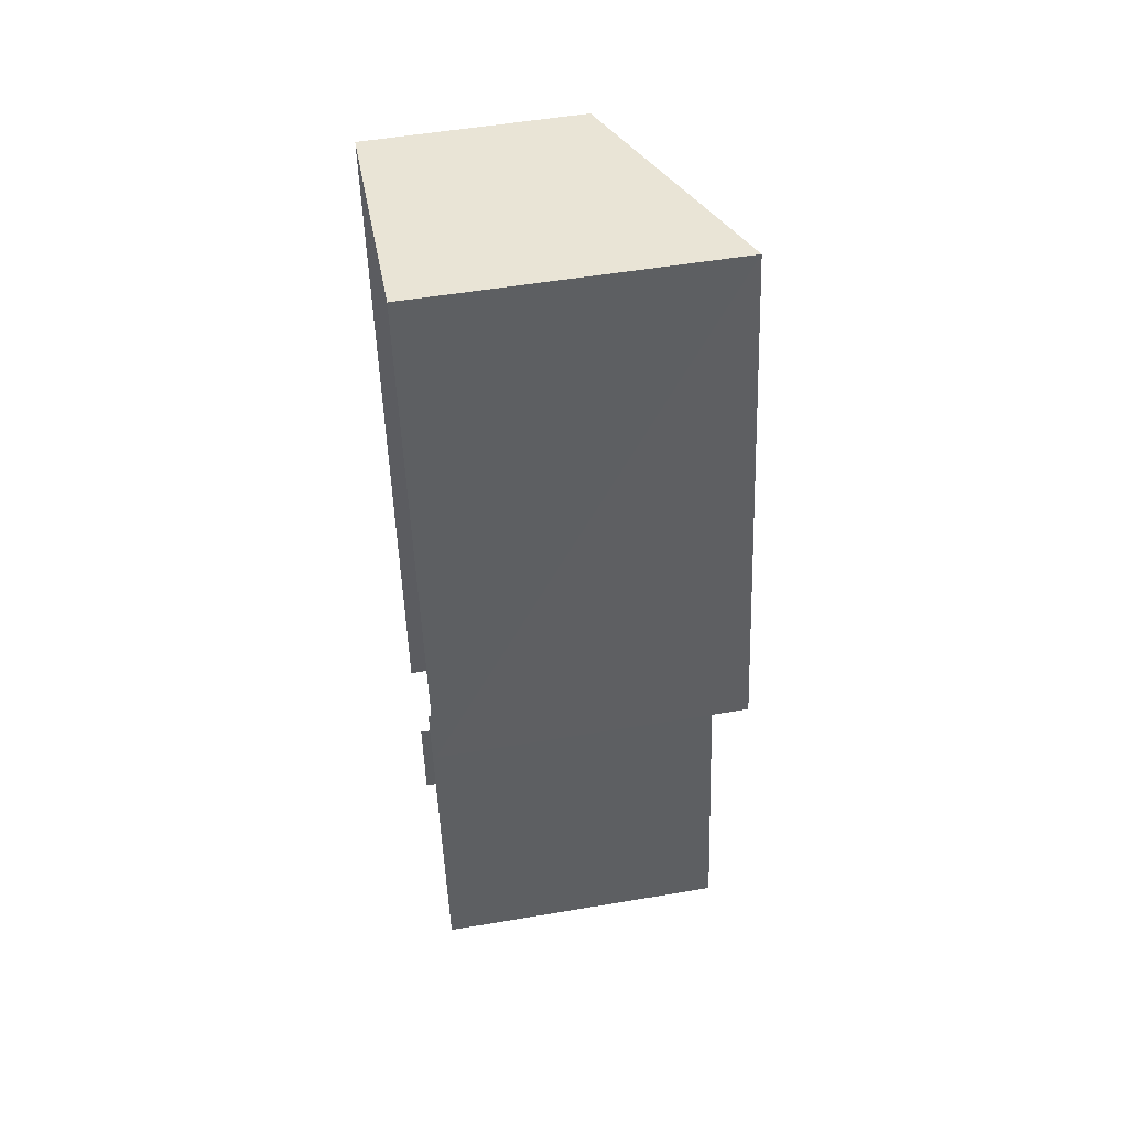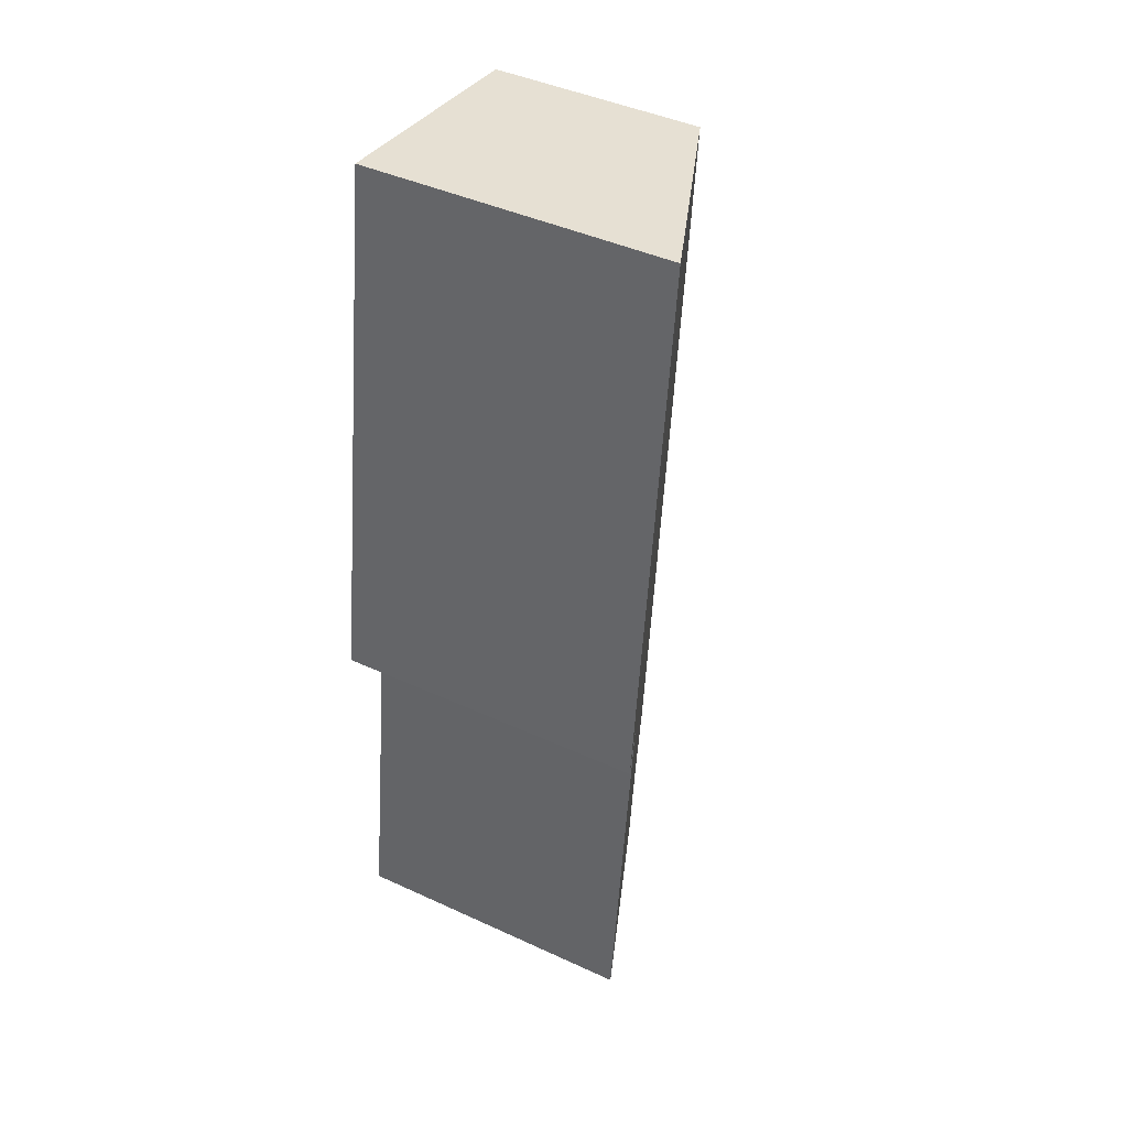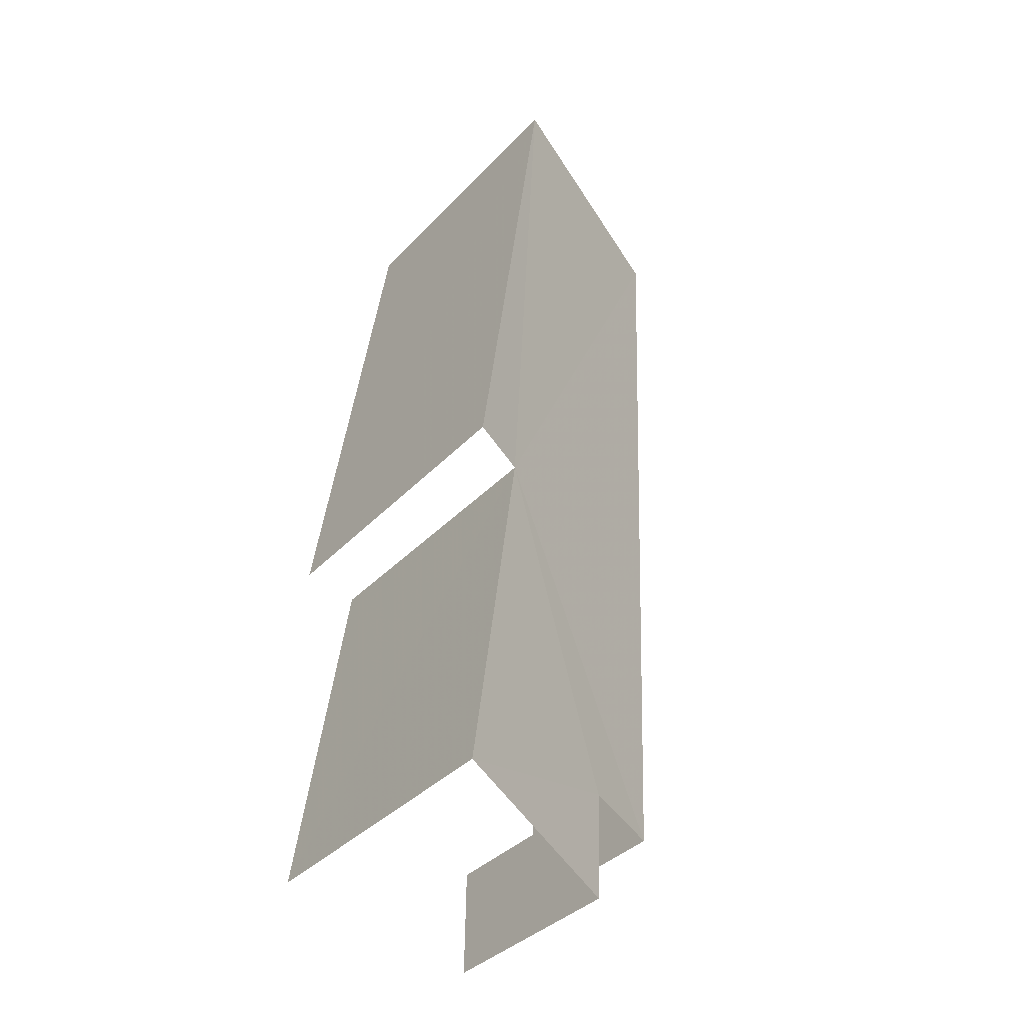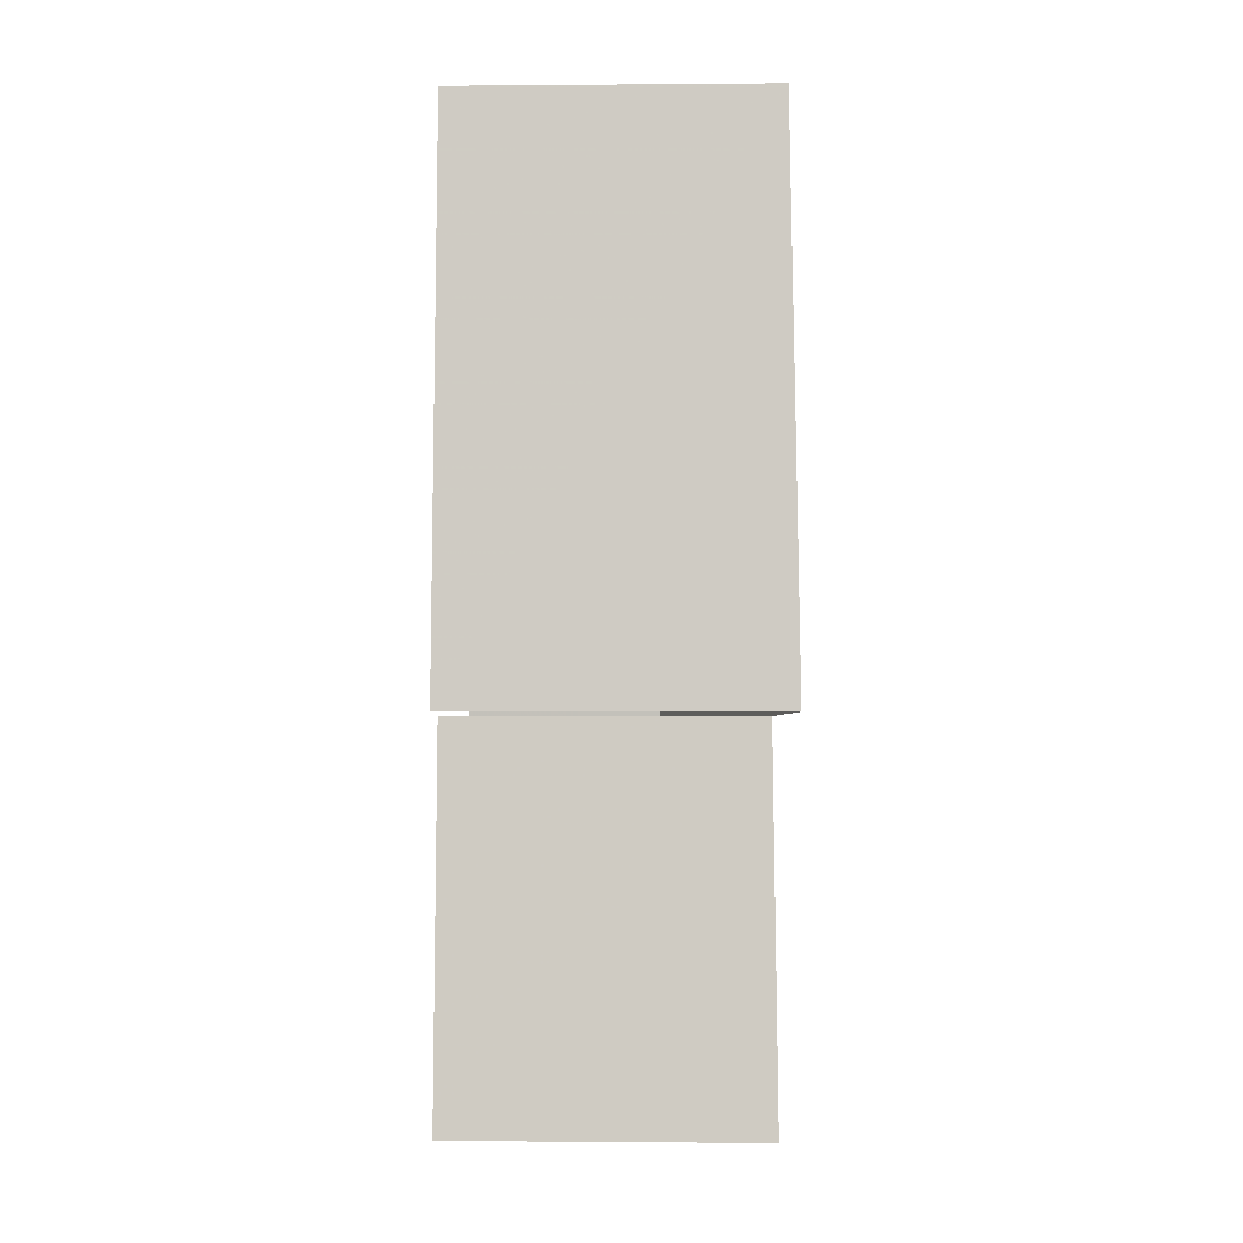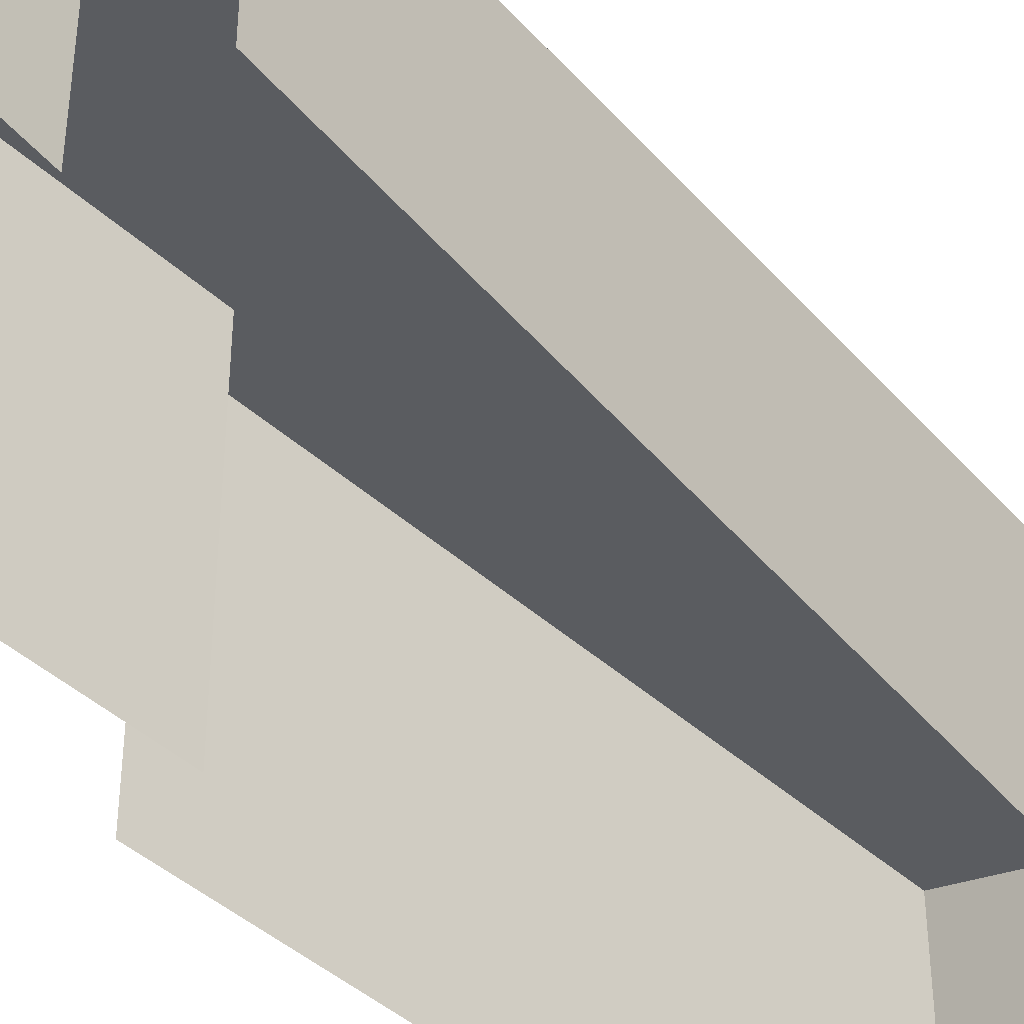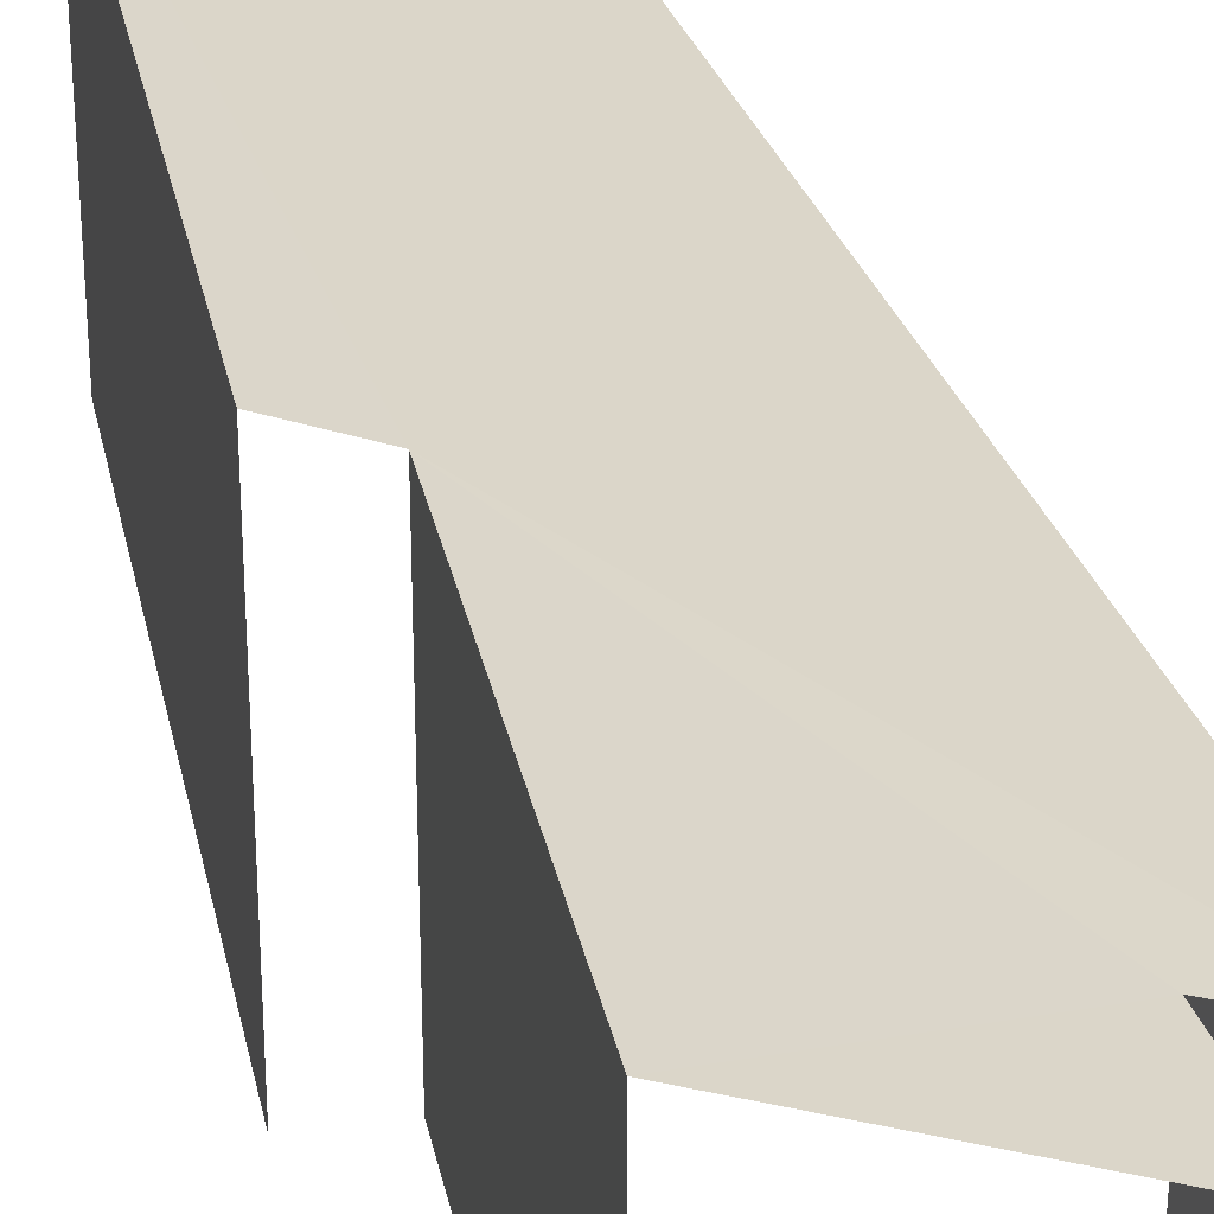
<metadata>
{"format":"obj","ext":"obj","renderer":"f3d","projection":"perspective","resolution":1024,"background":"white","views":[{"elev":51.9,"azim":-100.4,"up":"+Y"},{"elev":44.6,"azim":-61.9,"up":"+Y"},{"elev":-38.5,"azim":-38.2,"up":"+Y"},{"elev":2.6,"azim":-88.1,"up":"+Y"},{"elev":-45.8,"azim":36.9,"up":"+Z"},{"elev":32.9,"azim":-19.9,"up":"+Z"}]}
</metadata>
<code>
v -2.194e+05 -1.24e+05 15.39
v -2.194e+05 -1.24e+05 15.39
v -2.194e+05 -1.24e+05 15.39
v -2.194e+05 -1.24e+05 15.39
v -2.194e+05 -1.24e+05 15.39
v -2.194e+05 -1.24e+05 15.39
v -2.194e+05 -1.24e+05 15.39
v -2.194e+05 -1.24e+05 15.39
v -2.194e+05 -1.24e+05 18.02
v -2.194e+05 -1.24e+05 17.59
v -2.194e+05 -1.24e+05 18.95
v -2.194e+05 -1.24e+05 19.01
v -2.194e+05 -1.24e+05 17.98
v -2.194e+05 -1.24e+05 17.96
v -2.194e+05 -1.24e+05 19.11
v -2.194e+05 -1.24e+05 19.23
f 1 2 3
f 4 1 3
f 4 3 5
f 6 7 8
f 2 6 3
f 3 6 8
f 10 6 2
f 10 9 6
f 11 5 3
f 11 16 5
f 13 8 7
f 13 12 8
f 9 10 11
f 12 13 9
f 10 14 11
f 11 14 15
f 11 15 16
f 12 9 11
f 10 2 1
f 14 10 1
f 14 1 4
f 15 14 4
f 11 3 8
f 12 11 8
f 15 4 5
f 16 15 5
f 13 7 6
f 9 13 6

</code>
